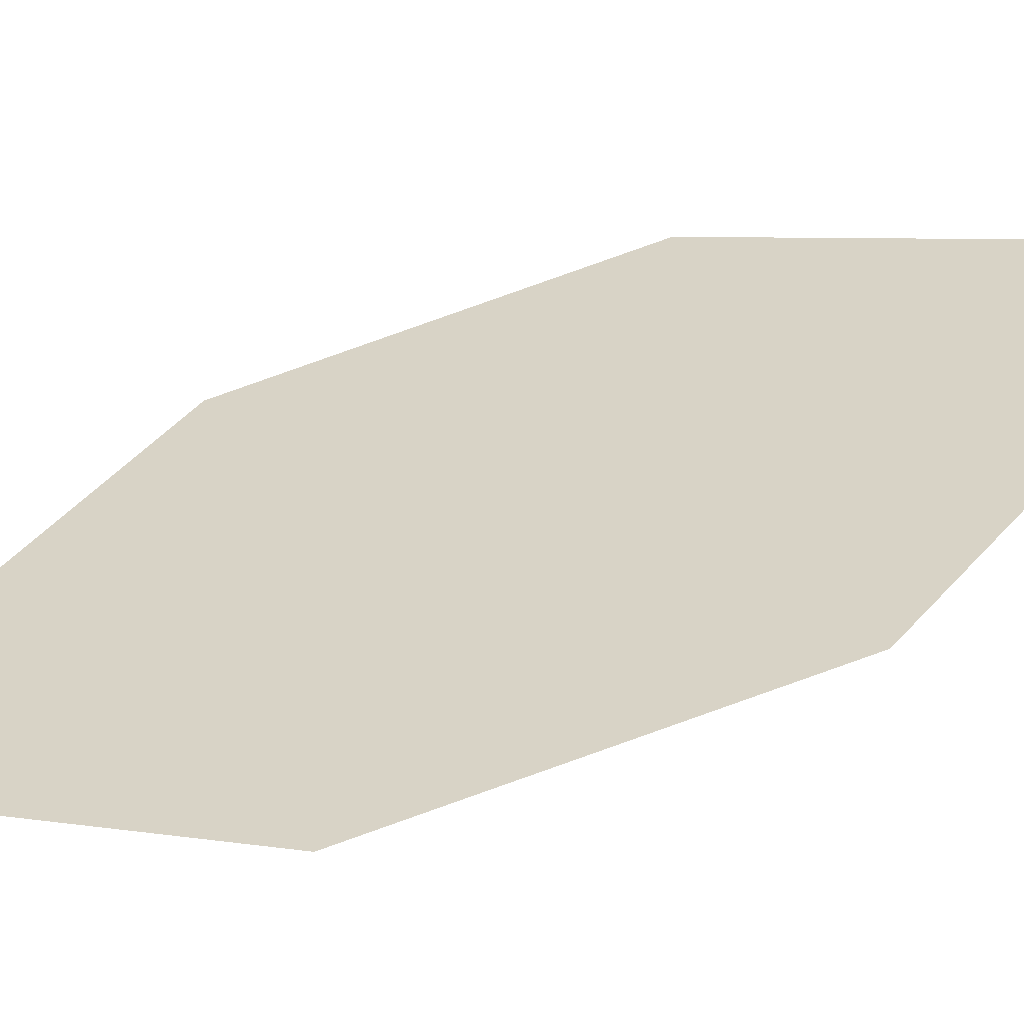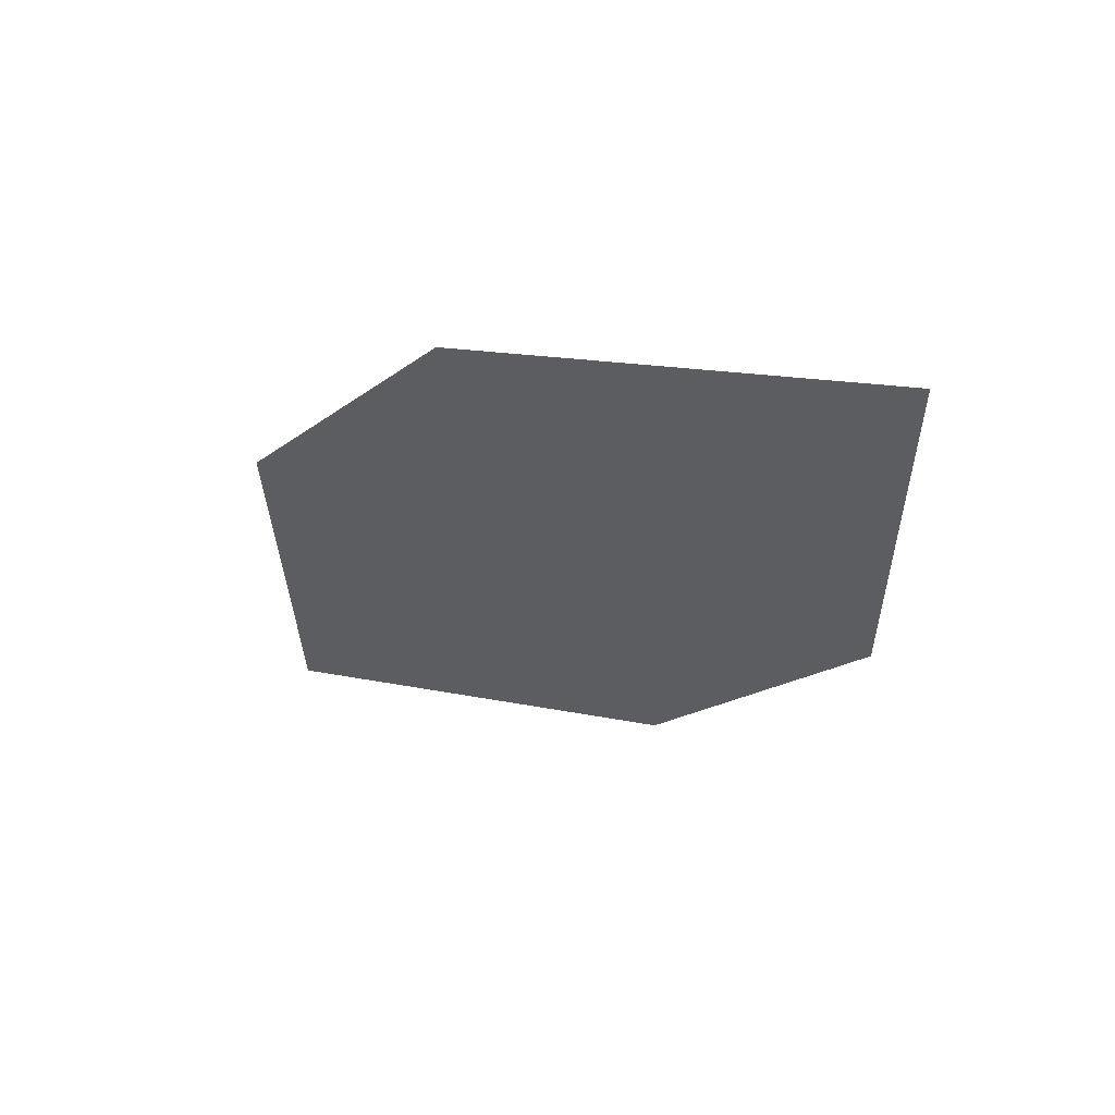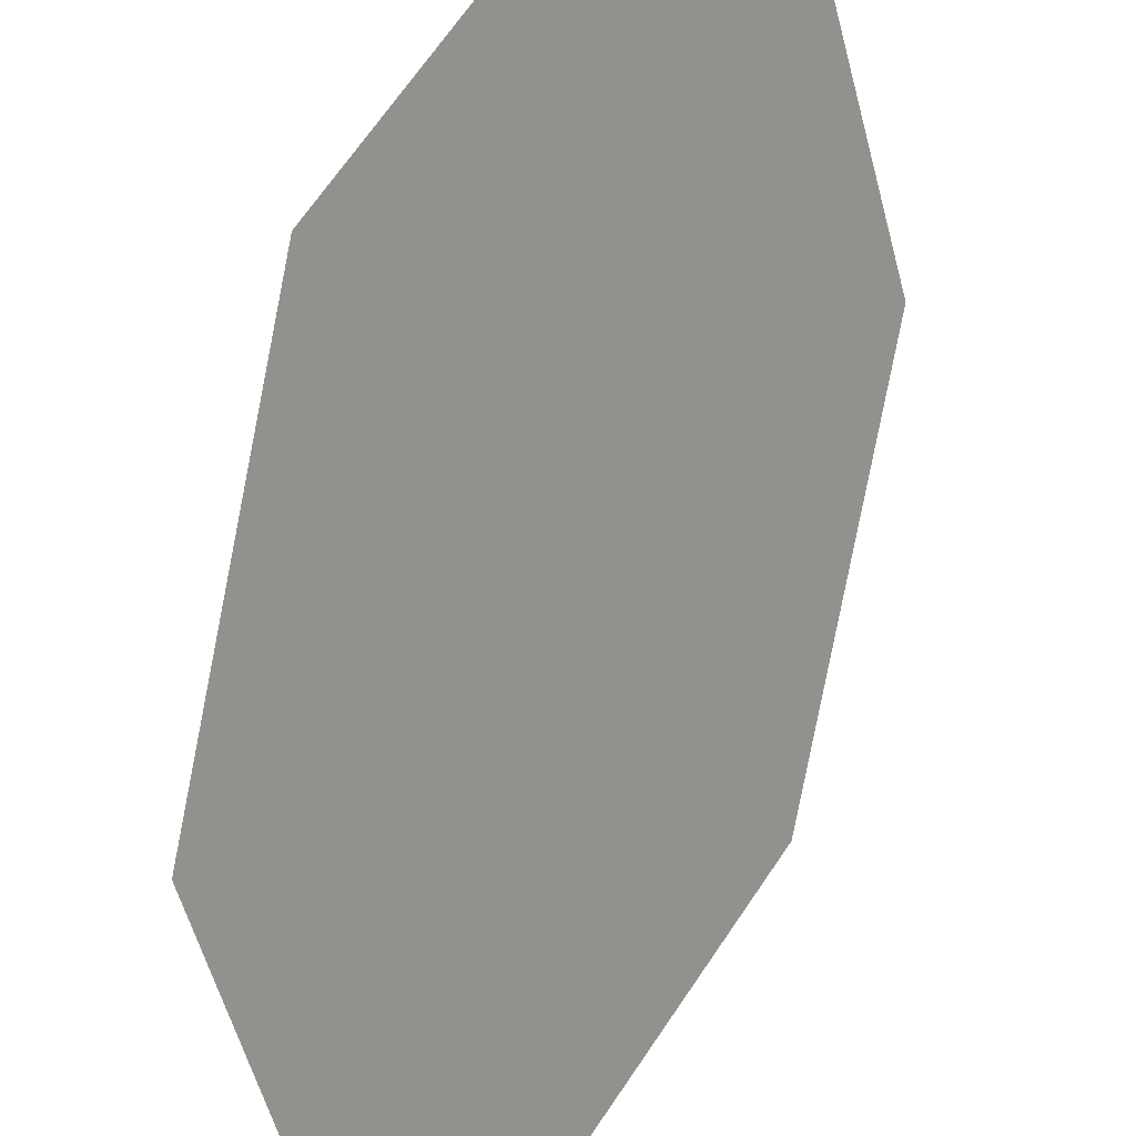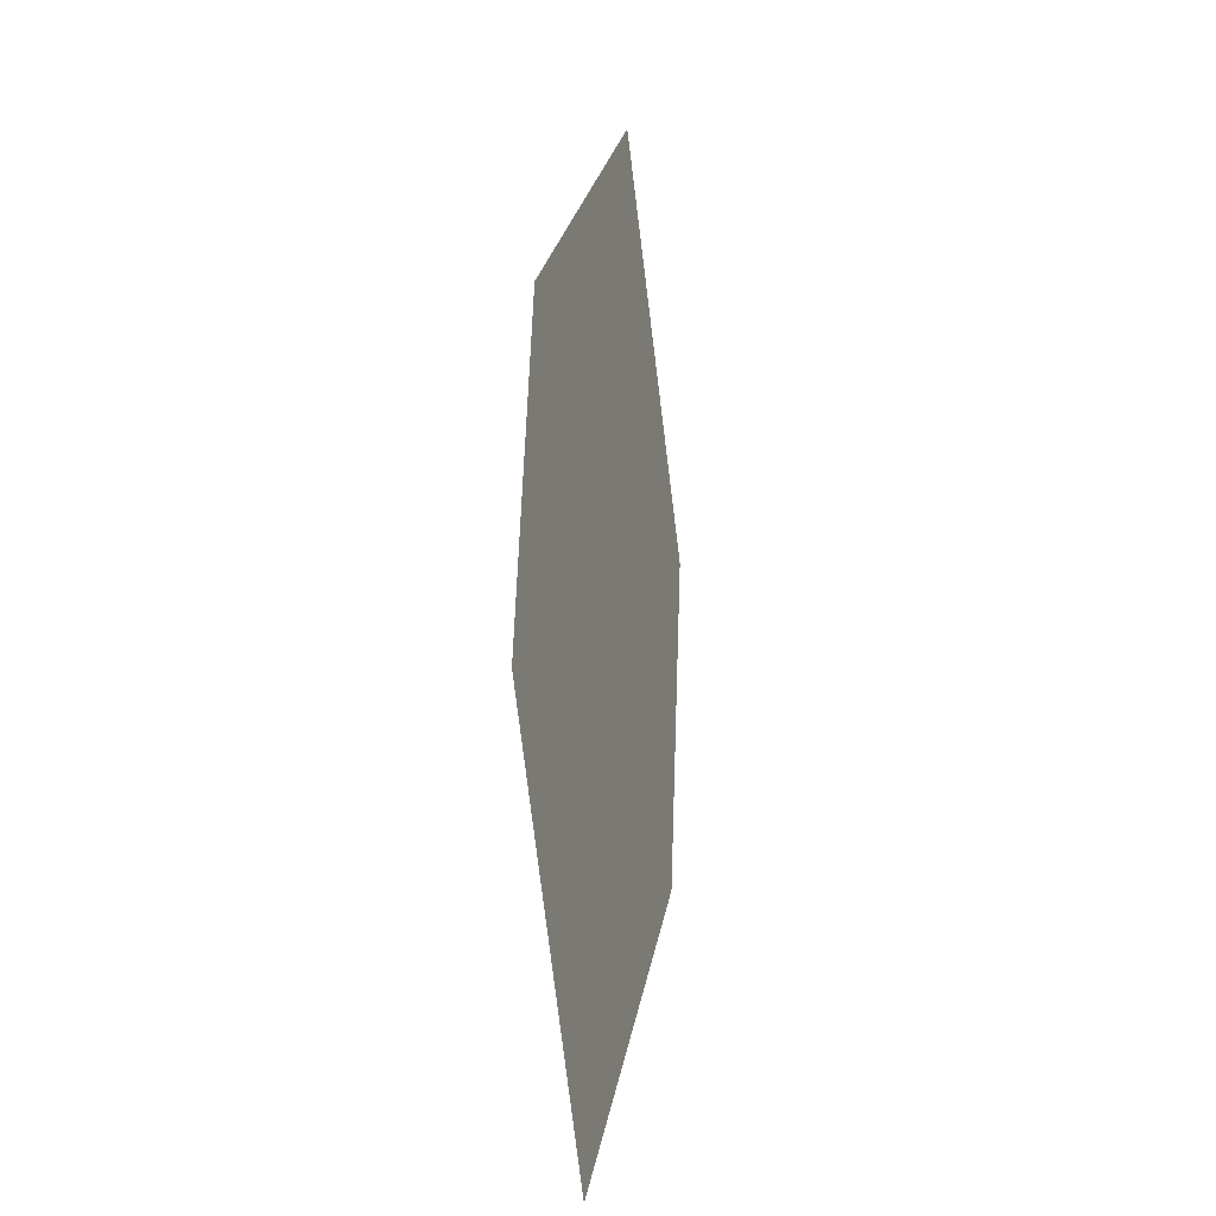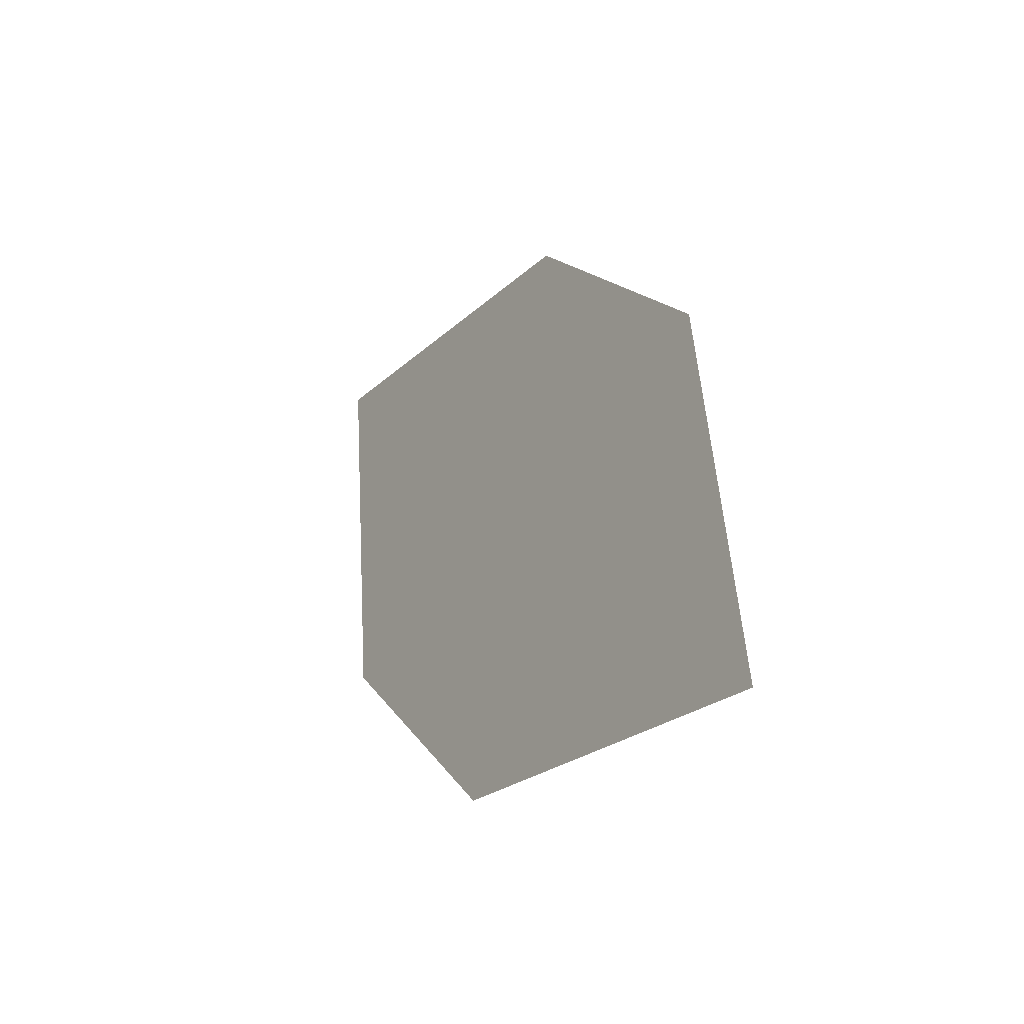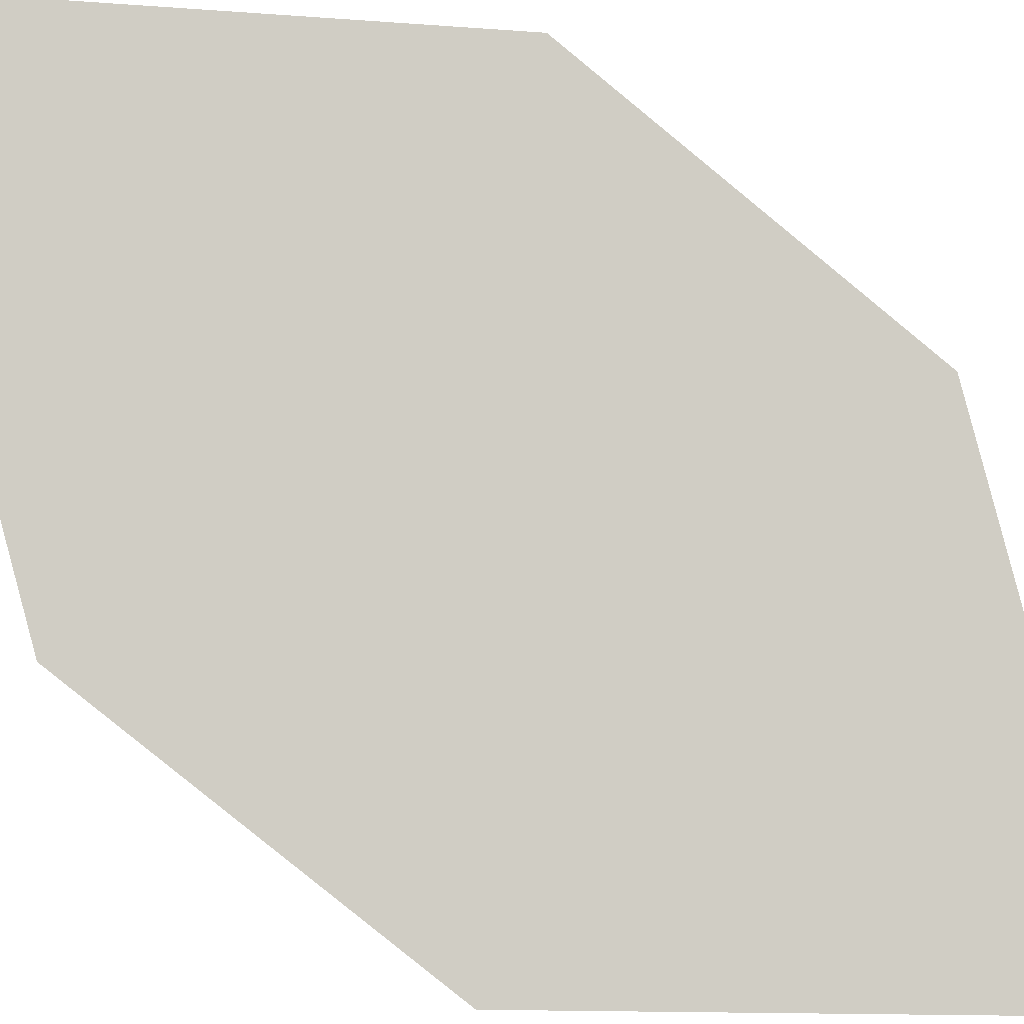
<metadata>
{"format":"obj","ext":"obj","renderer":"f3d","projection":"perspective","resolution":1024,"background":"white","views":[{"elev":-8.9,"azim":-59.3,"up":"+Z"},{"elev":66.3,"azim":153.2,"up":"+Y"},{"elev":-61.3,"azim":16.8,"up":"+Z"},{"elev":8.3,"azim":57.6,"up":"+Y"},{"elev":-46.2,"azim":11.4,"up":"+Y"},{"elev":-51.3,"azim":83.8,"up":"+Z"}]}
</metadata>
<code>
o leaves.201
v -0.1873 0.1638 1.614
v -0.214 0.1768 1.588
v -0.2297 0.2415 1.583
v -0.1889 0.2026 1.618
v -0.203 0.2285 1.608
v -0.2282 0.2028 1.578
f 1 2 6 3
f 1 3 5 4

</code>
